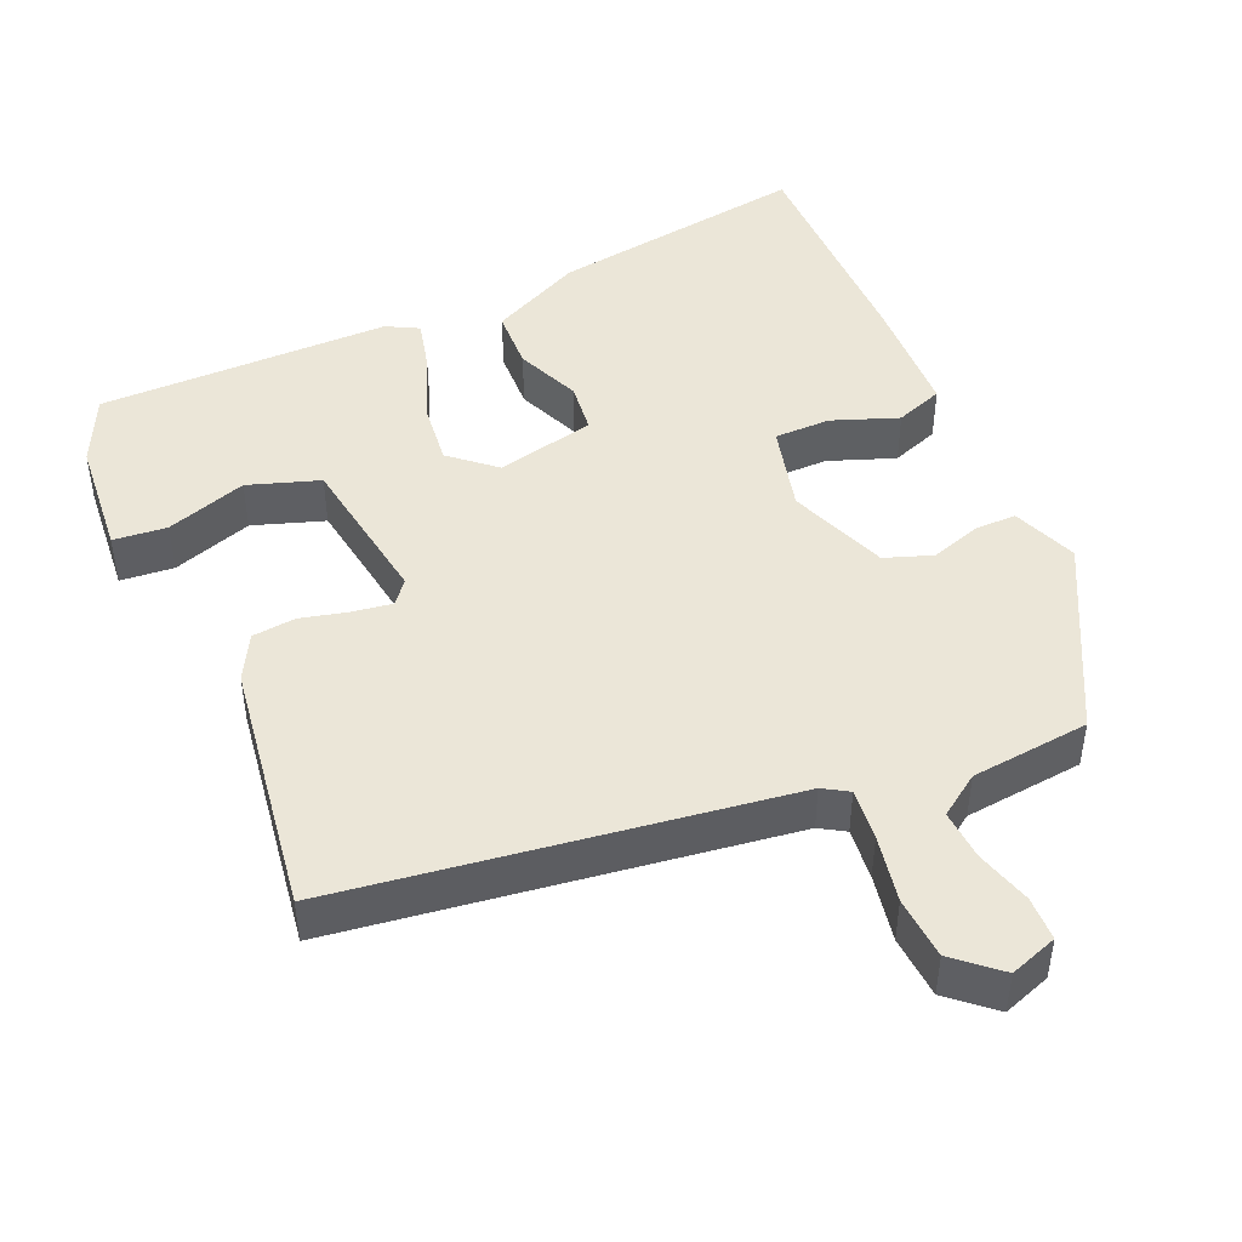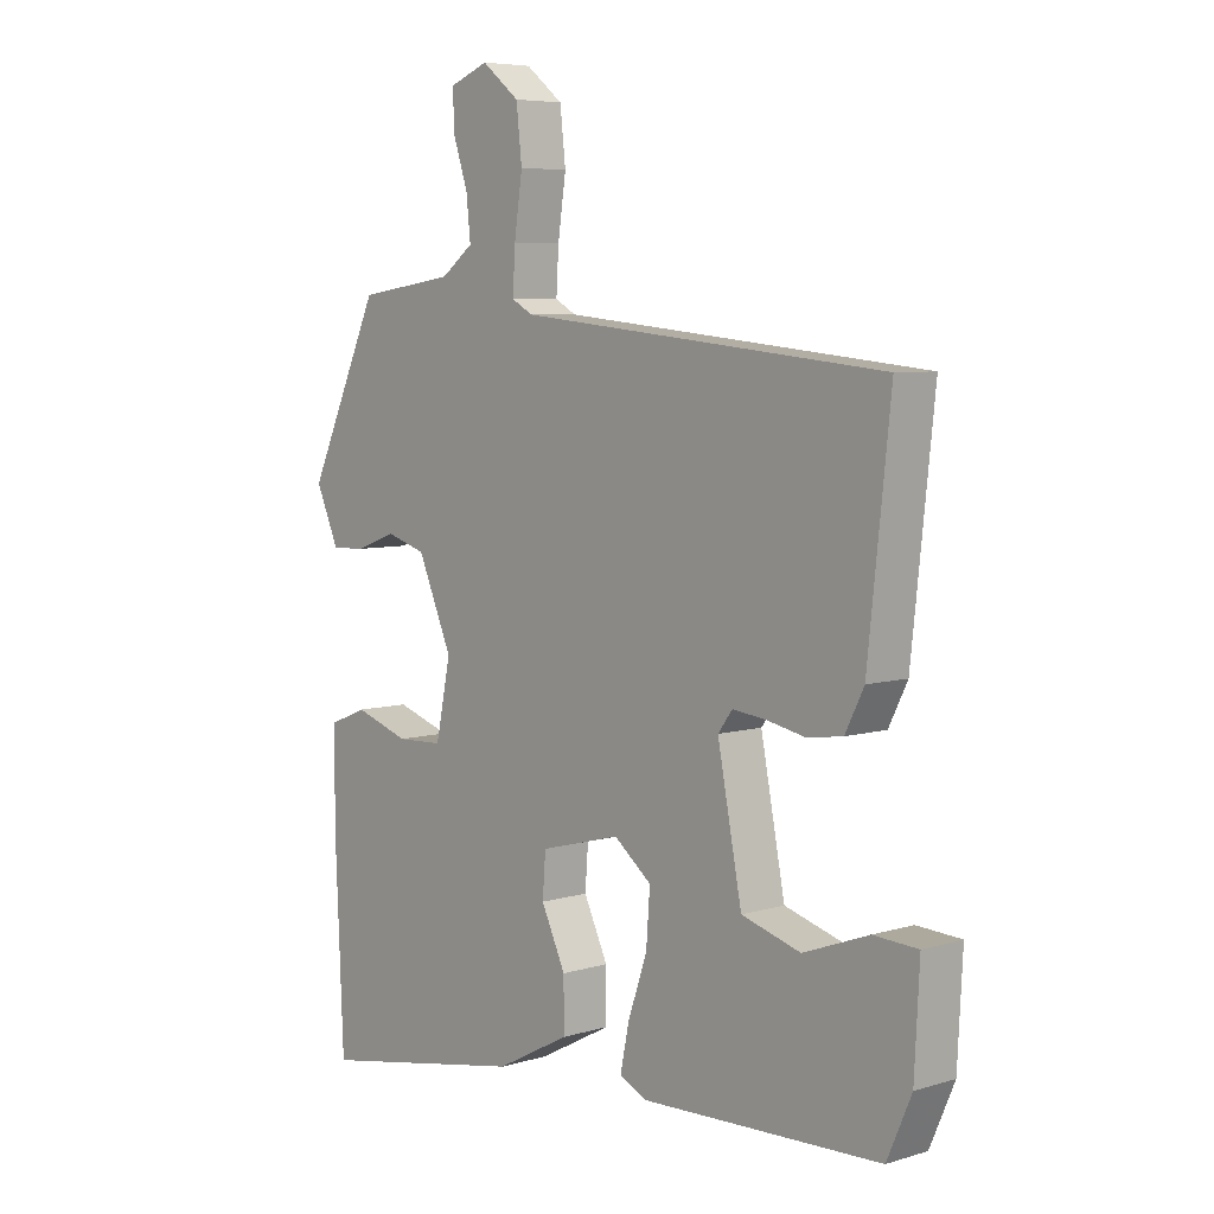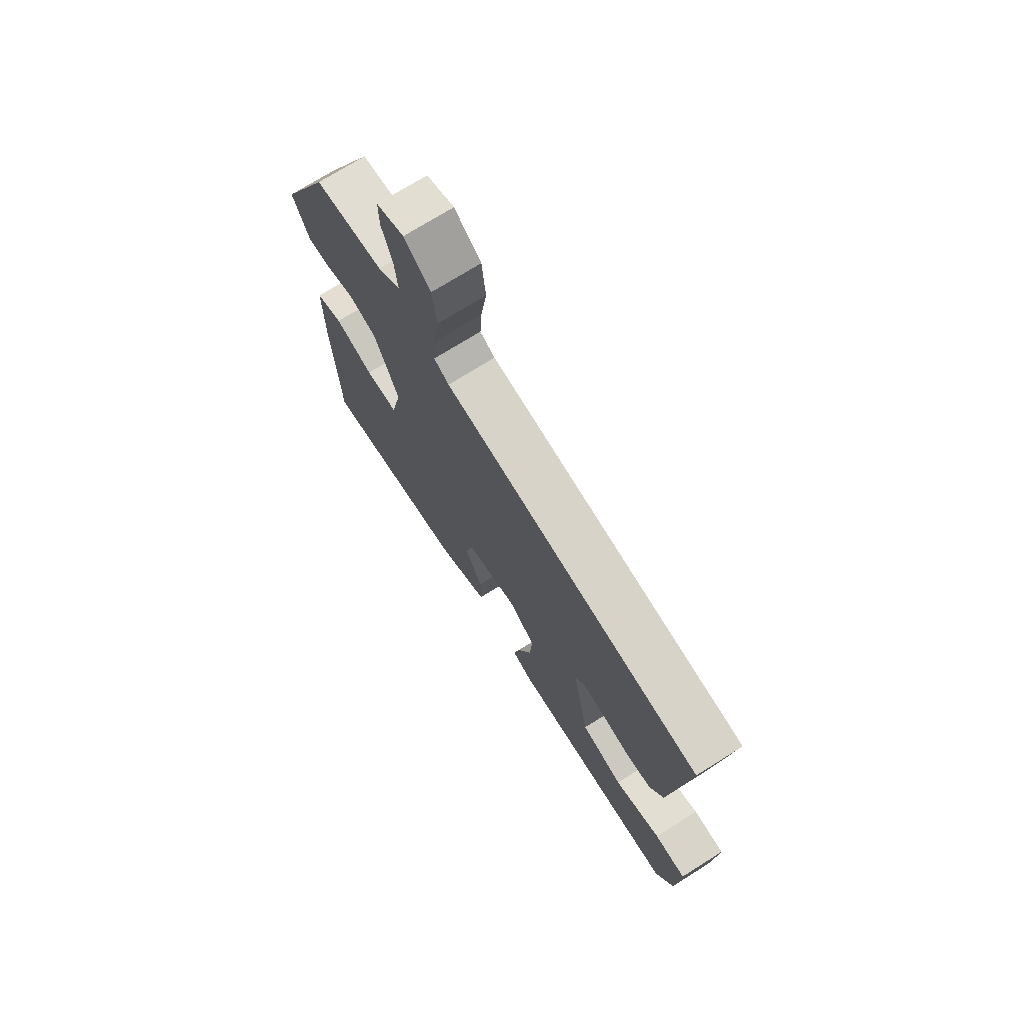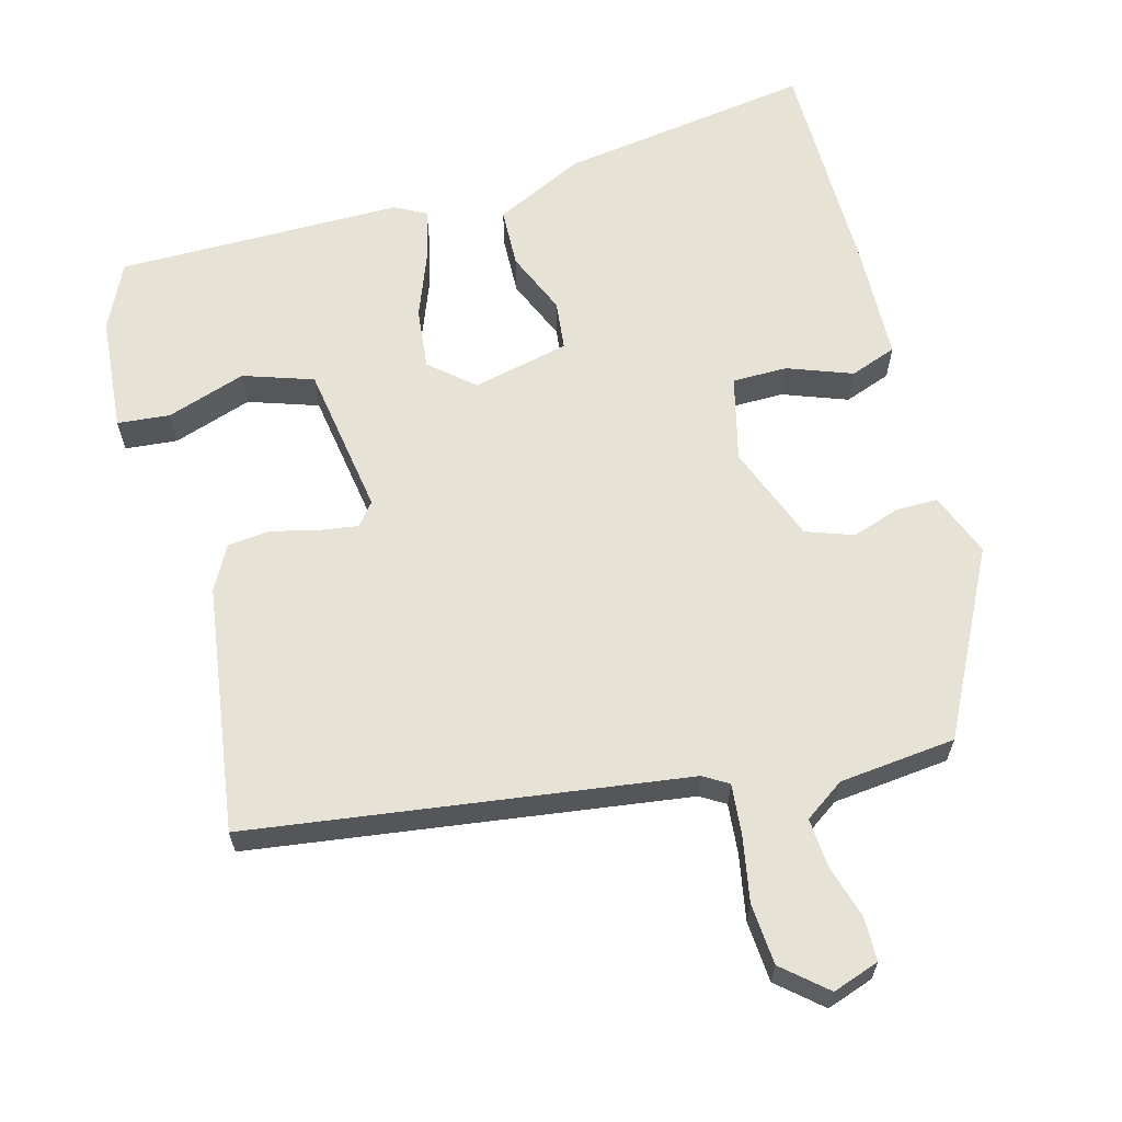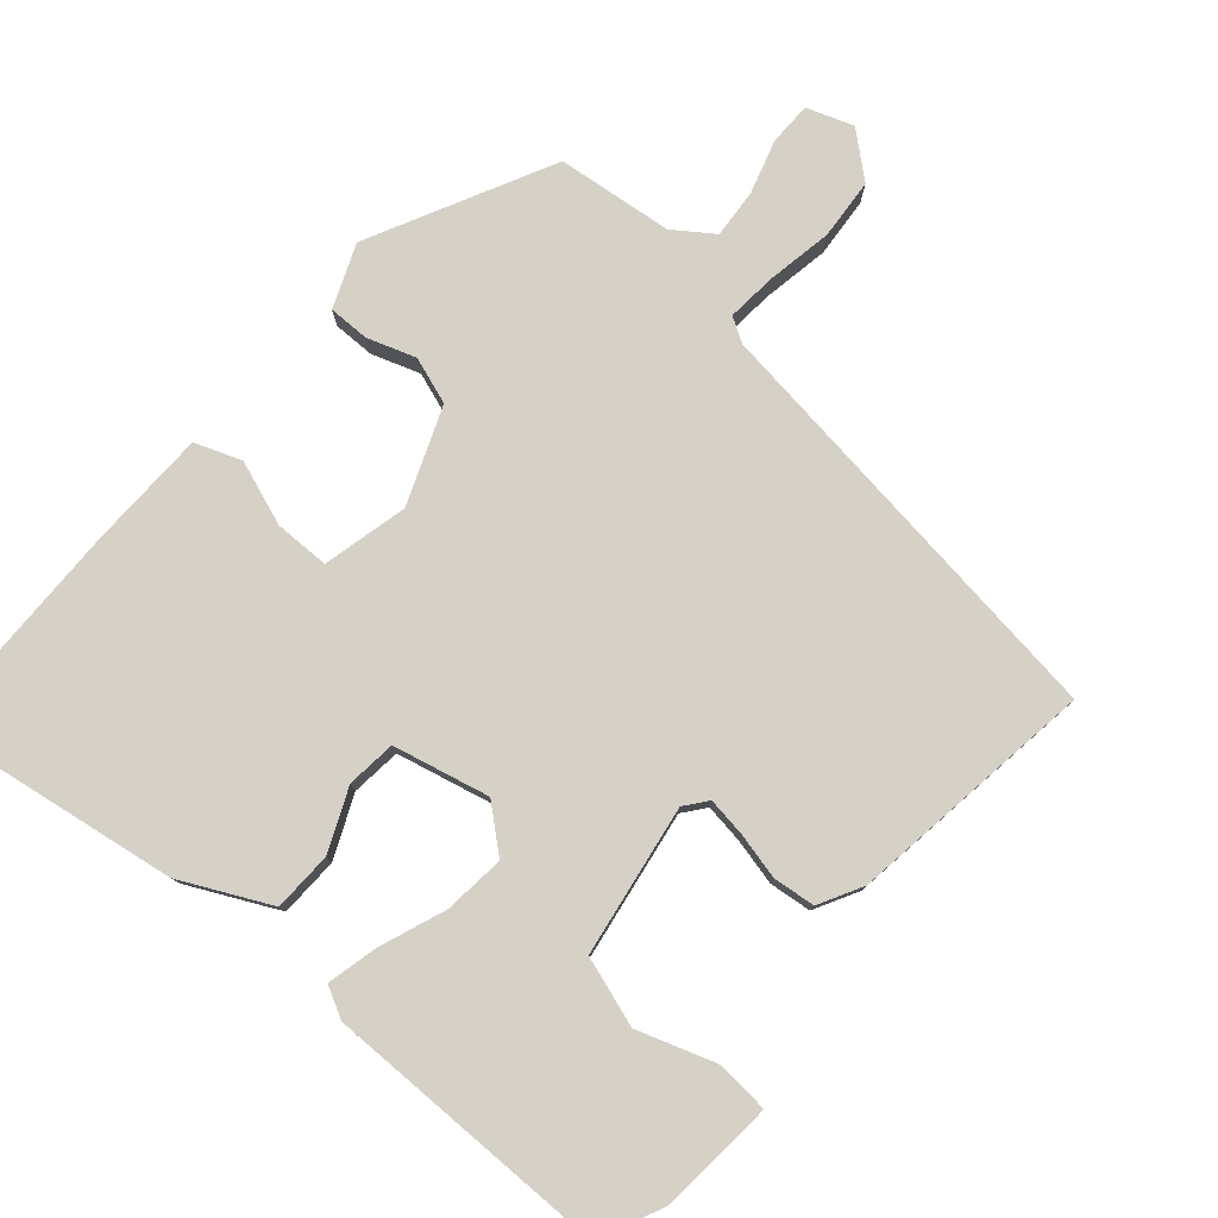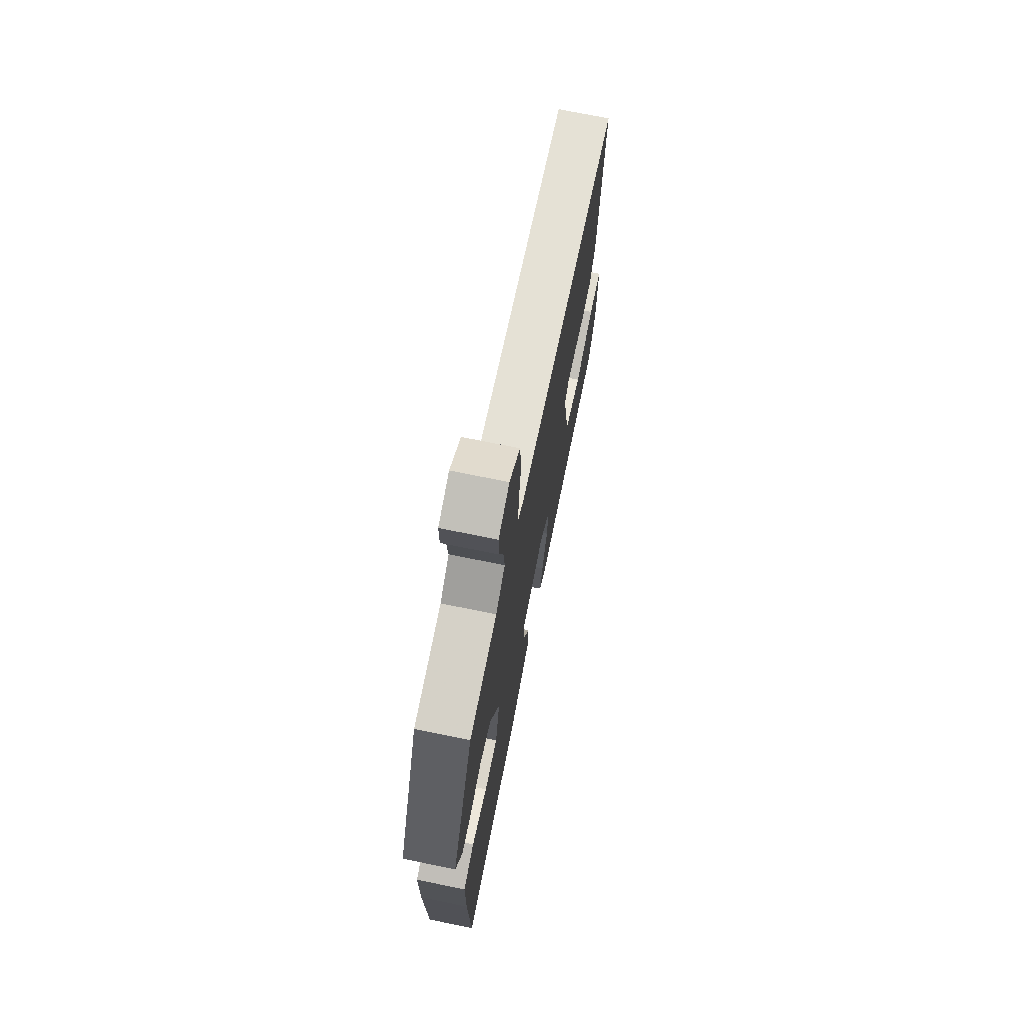
<metadata>
{"format":"obj","ext":"obj","renderer":"f3d","projection":"perspective","resolution":1024,"background":"white","views":[{"elev":46.4,"azim":-21.4,"up":"+Y"},{"elev":6.2,"azim":-131.9,"up":"+Z"},{"elev":73.0,"azim":-122.1,"up":"+Z"},{"elev":63.3,"azim":-13.1,"up":"+Y"},{"elev":78.9,"azim":-137.5,"up":"+Y"},{"elev":71.2,"azim":101.6,"up":"+Z"}]}
</metadata>
<code>
v 0.498 0.07 -0.539
v 0.16 0.07 -0.477
v 0.042 0.07 -0.415
v 0.042 0.07 -0.335
v 0.081 0.07 -0.252
v 0.076 0.07 -0.185
v -0.053 0.07 -0.151
v -0.113 0.07 -0.199
v -0.107 0.07 -0.282
v -0.076 0.07 -0.372
v -0.062 0.07 -0.441
v -0.105 0.07 -0.462
v -0.49 0.07 -0.449
v -0.529 0.07 -0.359
v -0.537 0.07 -0.203
v -0.466 0.07 -0.199
v -0.361 0.07 -0.238
v -0.266 0.07 -0.21
v -0.227 0.07 -0.007
v -0.25 0.07 0.024
v -0.303 0.07 0.018
v -0.366 0.07 0.005
v -0.423 0.07 0.013
v -0.453 0.07 0.073
v -0.489 0.07 0.408
v 0.1 0.07 0.468
v 0.134 0.07 0.487
v 0.13 0.07 0.555
v 0.117 0.07 0.644
v 0.126 0.07 0.726
v 0.186 0.07 0.774
v 0.248 0.07 0.75
v 0.247 0.07 0.692
v 0.223 0.07 0.62
v 0.216 0.07 0.554
v 0.268 0.07 0.515
v 0.424 0.07 0.493
v 0.54 0.07 0.243
v 0.503 0.07 0.159
v 0.448 0.07 0.161
v 0.383 0.07 0.185
v 0.319 0.07 0.165
v 0.264 0.07 0.037
v 0.288 0.07 -0.079
v 0.362 0.07 -0.082
v 0.45 0.07 -0.053
v 0.512 0.07 -0.078
v 0.511 0.07 -0.239
v 0.498 0 -0.539
v 0.16 0 -0.477
v 0.042 0 -0.415
v 0.042 0 -0.335
v 0.081 0 -0.252
v 0.076 0 -0.185
v -0.053 0 -0.151
v -0.113 0 -0.199
v -0.107 0 -0.282
v -0.076 0 -0.372
v -0.062 0 -0.441
v -0.105 0 -0.462
v -0.49 0 -0.449
v -0.529 0 -0.359
v -0.537 0 -0.203
v -0.466 0 -0.199
v -0.361 0 -0.238
v -0.266 0 -0.21
v -0.227 0 -0.007
v -0.25 0 0.024
v -0.303 0 0.018
v -0.366 0 0.005
v -0.423 0 0.013
v -0.453 0 0.073
v -0.489 0 0.408
v 0.1 0 0.468
v 0.134 0 0.487
v 0.13 0 0.555
v 0.117 0 0.644
v 0.126 0 0.726
v 0.186 0 0.774
v 0.248 0 0.75
v 0.247 0 0.692
v 0.223 0 0.62
v 0.216 0 0.554
v 0.268 0 0.515
v 0.424 0 0.493
v 0.54 0 0.243
v 0.503 0 0.159
v 0.448 0 0.161
v 0.383 0 0.185
v 0.319 0 0.165
v 0.264 0 0.037
v 0.288 0 -0.079
v 0.362 0 -0.082
v 0.45 0 -0.053
v 0.512 0 -0.078
v 0.511 0 -0.239
f 45 46 47 48
f 44 45 48 1
f 38 39 40 41
f 36 37 38 41
f 35 36 41 42
f 31 32 33 34
f 31 34 35
f 28 29 30 31
f 27 28 31 35
f 23 24 25 26
f 21 22 23 26
f 20 21 26 27
f 19 20 27 35
f 14 15 16 17
f 14 17 18
f 13 14 18
f 12 13 18
f 9 10 11 12
f 8 9 12 18
f 7 8 18 19
f 2 3 4 5
f 44 1 2 5
f 43 44 5 6
f 19 35 42 43
f 6 7 19 43
f 96 95 94 93
f 49 96 93 92
f 89 88 87 86
f 89 86 85 84
f 90 89 84 83
f 82 81 80 79
f 83 82 79
f 79 78 77 76
f 83 79 76 75
f 74 73 72 71
f 74 71 70 69
f 75 74 69 68
f 83 75 68 67
f 65 64 63 62
f 66 65 62
f 66 62 61
f 66 61 60
f 60 59 58 57
f 66 60 57 56
f 67 66 56 55
f 53 52 51 50
f 53 50 49 92
f 54 53 92 91
f 91 90 83 67
f 91 67 55 54
f 1 49 50 2
f 2 50 51 3
f 3 51 52 4
f 4 52 53 5
f 5 53 54 6
f 6 54 55 7
f 7 55 56 8
f 8 56 57 9
f 9 57 58 10
f 10 58 59 11
f 11 59 60 12
f 12 60 61 13
f 13 61 62 14
f 14 62 63 15
f 15 63 64 16
f 16 64 65 17
f 17 65 66 18
f 18 66 67 19
f 19 67 68 20
f 20 68 69 21
f 21 69 70 22
f 22 70 71 23
f 23 71 72 24
f 24 72 73 25
f 25 73 74 26
f 26 74 75 27
f 27 75 76 28
f 28 76 77 29
f 29 77 78 30
f 30 78 79 31
f 31 79 80 32
f 32 80 81 33
f 33 81 82 34
f 34 82 83 35
f 35 83 84 36
f 36 84 85 37
f 37 85 86 38
f 38 86 87 39
f 39 87 88 40
f 40 88 89 41
f 41 89 90 42
f 42 90 91 43
f 43 91 92 44
f 44 92 93 45
f 45 93 94 46
f 46 94 95 47
f 47 95 96 48
f 48 96 49 1

</code>
